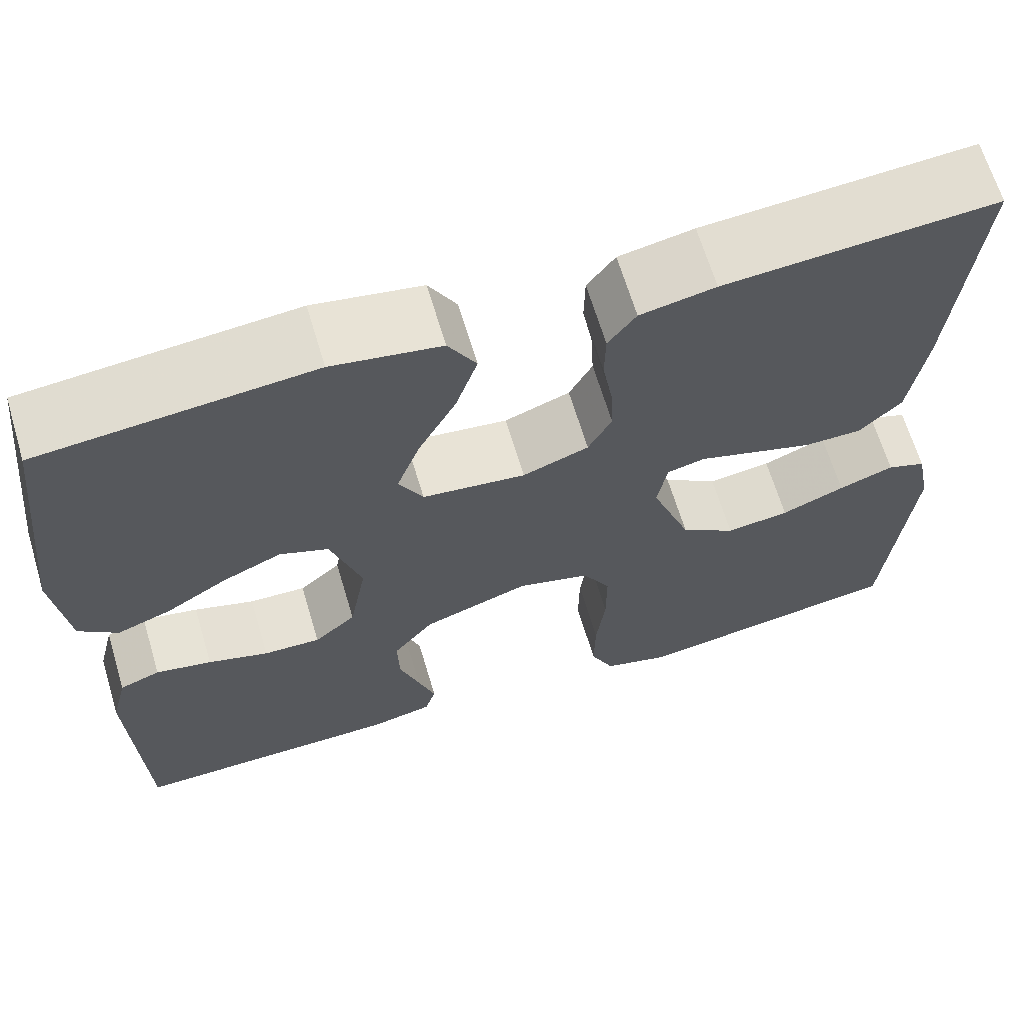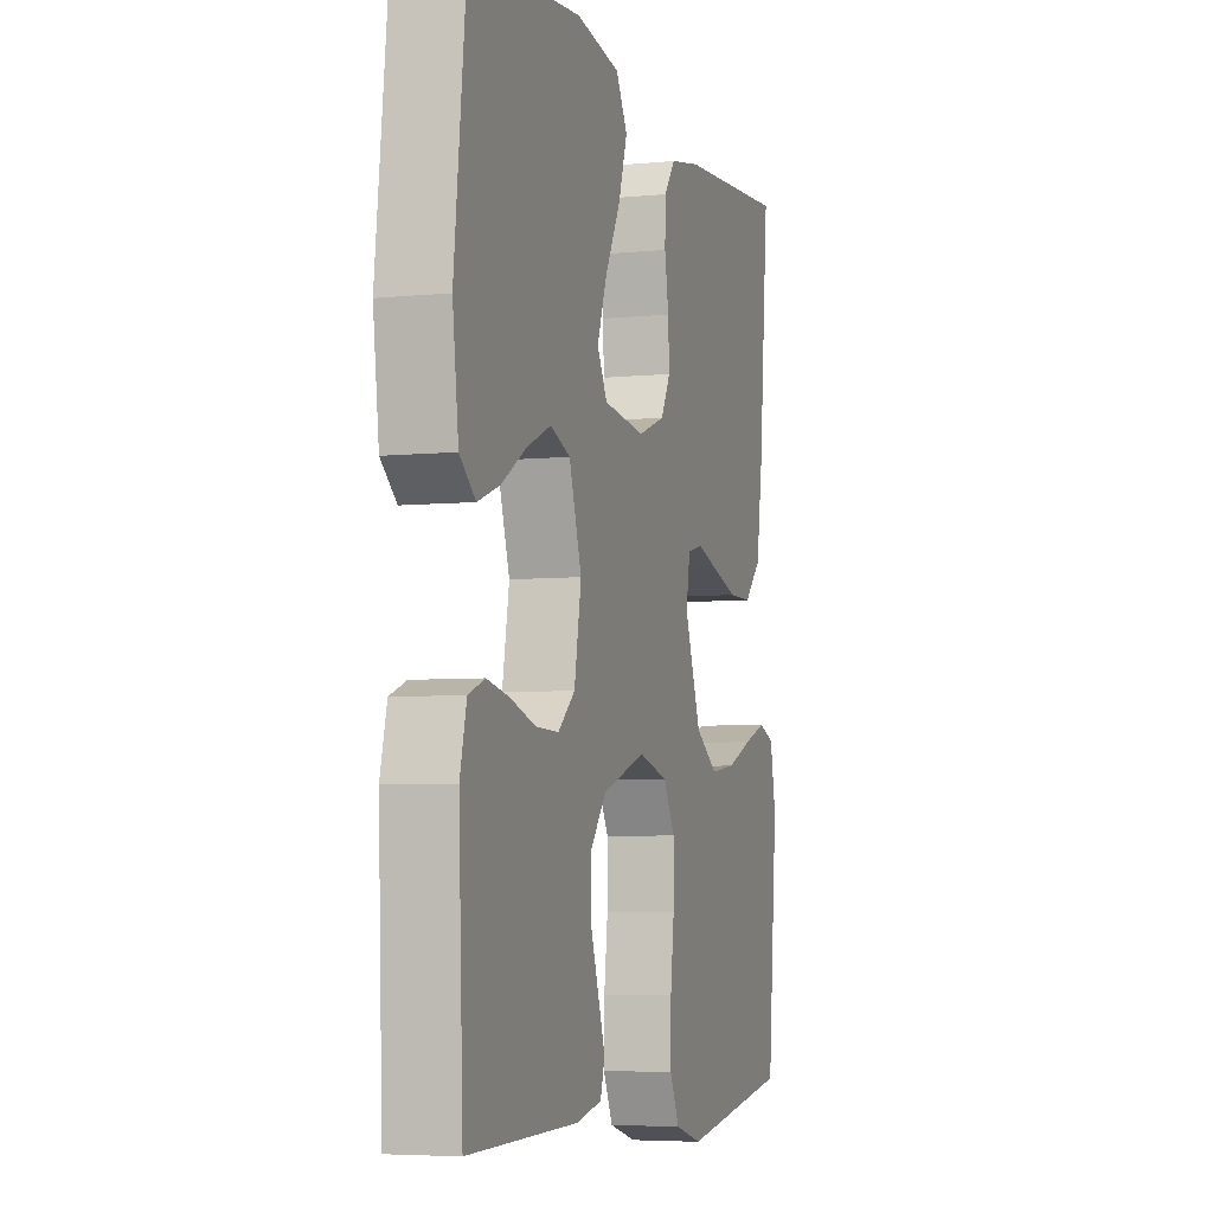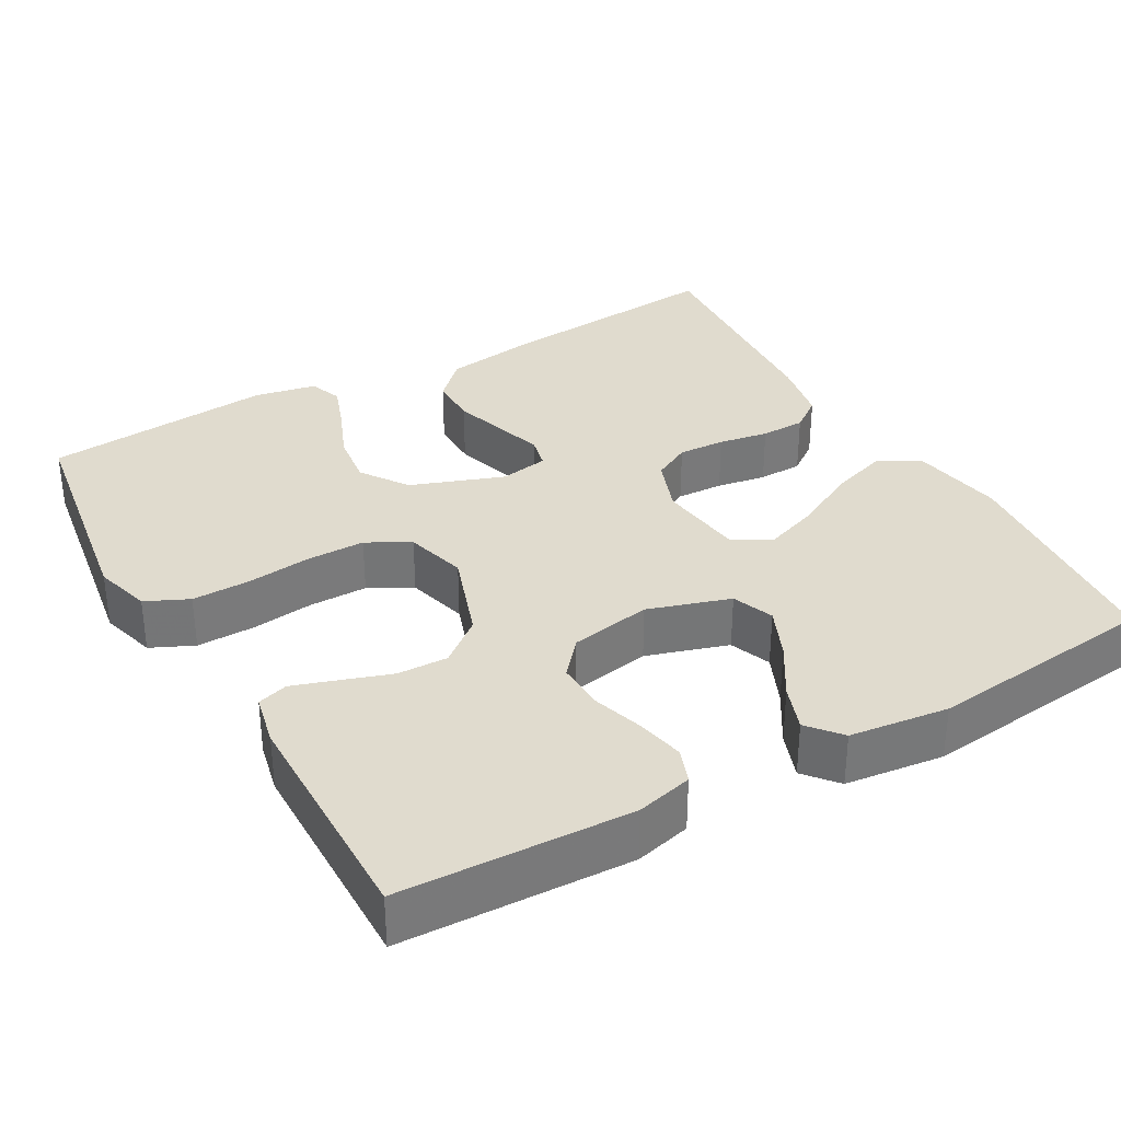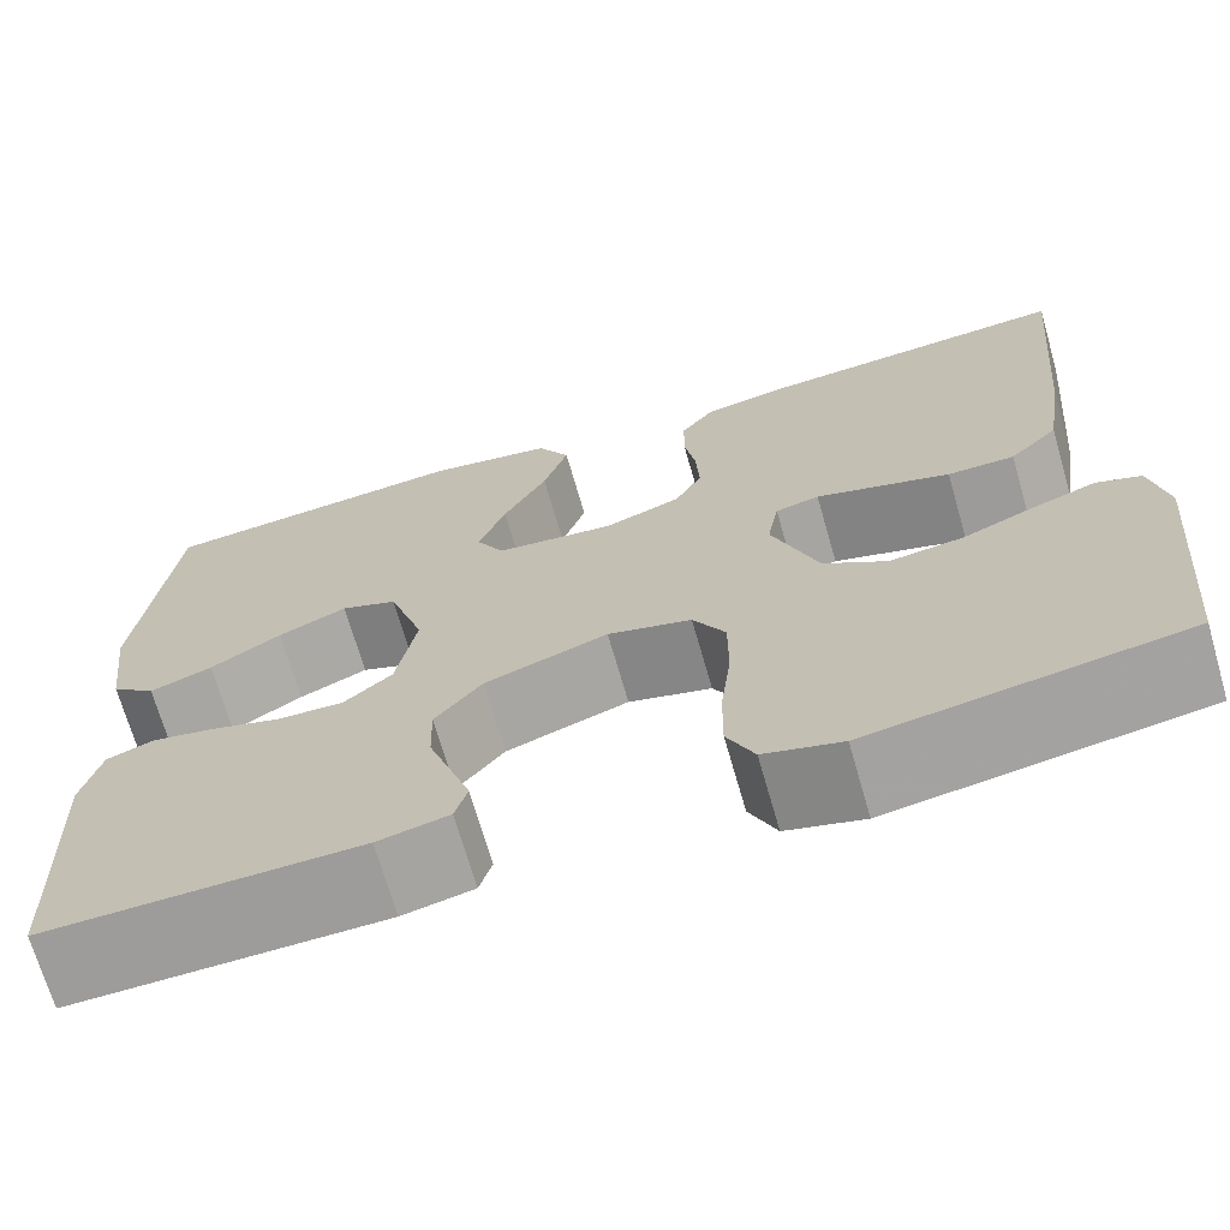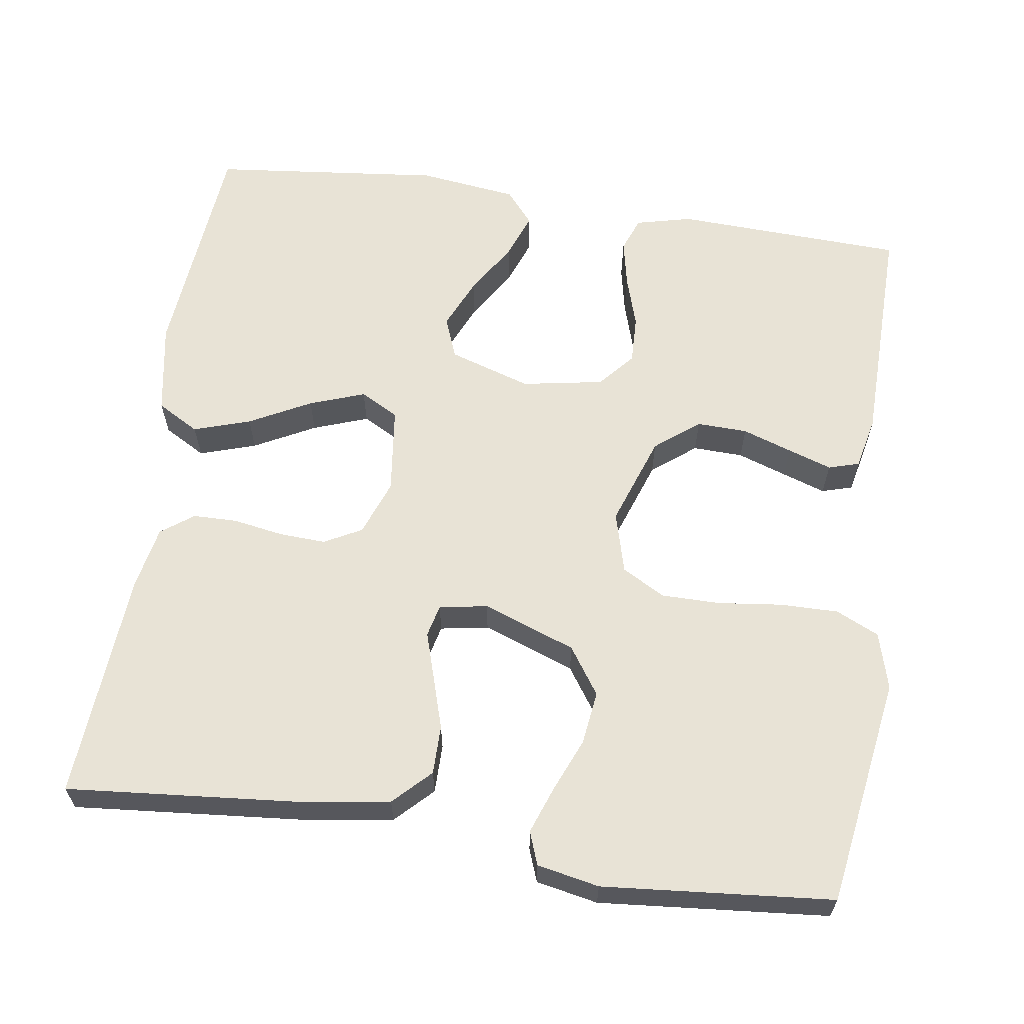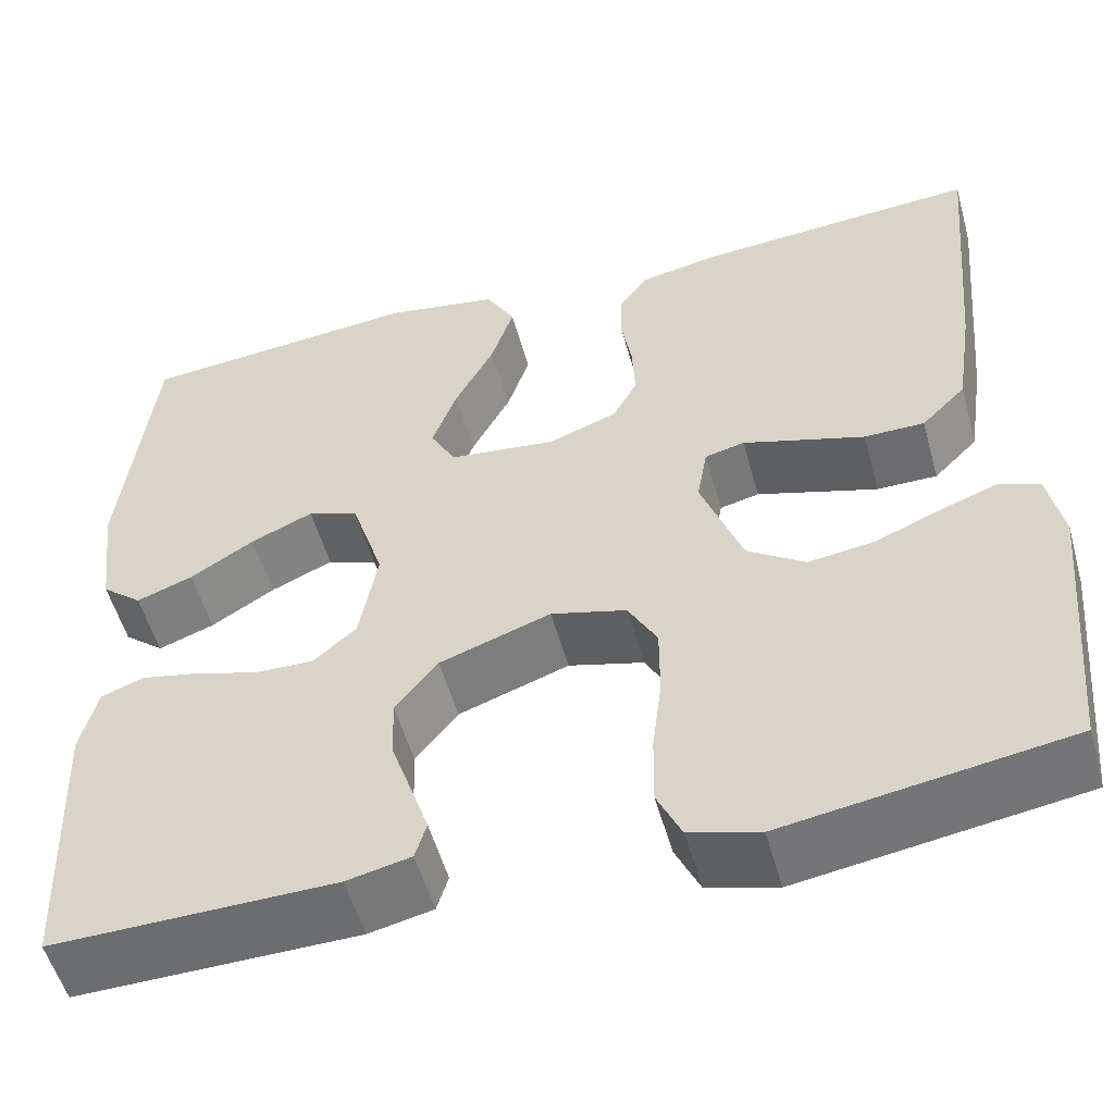
<metadata>
{"format":"obj","ext":"obj","renderer":"f3d","projection":"perspective","resolution":1024,"background":"white","views":[{"elev":65.7,"azim":-16.7,"up":"+Z"},{"elev":-5.3,"azim":-72.5,"up":"+Z"},{"elev":33.7,"azim":-119.6,"up":"+Y"},{"elev":-69.9,"azim":16.1,"up":"+Z"},{"elev":62.5,"azim":98.5,"up":"+Y"},{"elev":-53.8,"azim":15.5,"up":"+Z"}]}
</metadata>
<code>
v 0.5 0.07 -0.5
v 0.2 0.07 -0.546
v 0.126 0.07 -0.525
v 0.1 0.07 -0.469
v 0.101 0.07 -0.393
v 0.111 0.07 -0.31
v 0.111 0.07 -0.233
v 0.08 0.07 -0.177
v 0 0.07 -0.155
v -0.118 0.07 -0.196
v -0.163 0.07 -0.253
v -0.161 0.07 -0.319
v -0.139 0.07 -0.384
v -0.12 0.07 -0.441
v -0.132 0.07 -0.481
v -0.2 0.07 -0.496
v -0.5 0.07 -0.5
v -0.512 0.07 -0.2
v -0.494 0.07 -0.127
v -0.449 0.07 -0.11
v -0.387 0.07 -0.123
v -0.32 0.07 -0.144
v -0.257 0.07 -0.146
v -0.211 0.07 -0.106
v -0.192 0.07 0
v -0.226 0.07 0.107
v -0.28 0.07 0.128
v -0.346 0.07 0.099
v -0.414 0.07 0.057
v -0.474 0.07 0.035
v -0.517 0.07 0.071
v -0.533 0.07 0.2
v -0.5 0.07 0.5
v -0.2 0.07 0.527
v -0.08 0.07 0.506
v -0.049 0.07 0.451
v -0.073 0.07 0.377
v -0.115 0.07 0.297
v -0.141 0.07 0.225
v -0.114 0.07 0.175
v 0 0.07 0.161
v 0.073 0.07 0.188
v 0.099 0.07 0.237
v 0.096 0.07 0.298
v 0.085 0.07 0.363
v 0.086 0.07 0.421
v 0.117 0.07 0.463
v 0.2 0.07 0.479
v 0.5 0.07 0.5
v 0.473 0.07 0.2
v 0.455 0.07 0.08
v 0.408 0.07 0.033
v 0.344 0.07 0.033
v 0.276 0.07 0.054
v 0.215 0.07 0.073
v 0.173 0.07 0.063
v 0.162 0.07 0
v 0.206 0.07 -0.121
v 0.267 0.07 -0.163
v 0.337 0.07 -0.154
v 0.407 0.07 -0.125
v 0.468 0.07 -0.103
v 0.511 0.07 -0.119
v 0.527 0.07 -0.2
v 0.5 0 -0.5
v 0.2 0 -0.546
v 0.126 0 -0.525
v 0.1 0 -0.469
v 0.101 0 -0.393
v 0.111 0 -0.31
v 0.111 0 -0.233
v 0.08 0 -0.177
v 0 0 -0.155
v -0.118 0 -0.196
v -0.163 0 -0.253
v -0.161 0 -0.319
v -0.139 0 -0.384
v -0.12 0 -0.441
v -0.132 0 -0.481
v -0.2 0 -0.496
v -0.5 0 -0.5
v -0.512 0 -0.2
v -0.494 0 -0.127
v -0.449 0 -0.11
v -0.387 0 -0.123
v -0.32 0 -0.144
v -0.257 0 -0.146
v -0.211 0 -0.106
v -0.192 0 0
v -0.226 0 0.107
v -0.28 0 0.128
v -0.346 0 0.099
v -0.414 0 0.057
v -0.474 0 0.035
v -0.517 0 0.071
v -0.533 0 0.2
v -0.5 0 0.5
v -0.2 0 0.527
v -0.08 0 0.506
v -0.049 0 0.451
v -0.073 0 0.377
v -0.115 0 0.297
v -0.141 0 0.225
v -0.114 0 0.175
v 0 0 0.161
v 0.073 0 0.188
v 0.099 0 0.237
v 0.096 0 0.298
v 0.085 0 0.363
v 0.086 0 0.421
v 0.117 0 0.463
v 0.2 0 0.479
v 0.5 0 0.5
v 0.473 0 0.2
v 0.455 0 0.08
v 0.408 0 0.033
v 0.344 0 0.033
v 0.276 0 0.054
v 0.215 0 0.073
v 0.173 0 0.063
v 0.162 0 0
v 0.206 0 -0.121
v 0.267 0 -0.163
v 0.337 0 -0.154
v 0.407 0 -0.125
v 0.468 0 -0.103
v 0.511 0 -0.119
v 0.527 0 -0.2
f 4 5 6
f 3 4 6
f 2 3 6
f 1 2 6
f 64 1 6
f 63 64 6
f 62 63 6
f 61 62 6
f 60 61 6
f 59 60 6 7
f 58 59 7 8
f 57 58 8 9
f 56 57 9 10
f 53 54 55
f 52 53 55
f 51 52 55
f 50 51 55
f 49 50 55
f 48 49 55
f 47 48 55
f 46 47 55
f 45 46 55
f 44 45 55
f 43 44 55 56
f 42 43 56 10
f 36 37 38
f 35 36 38
f 34 35 38
f 33 34 38
f 32 33 38
f 31 32 38
f 30 31 38
f 29 30 38
f 28 29 38
f 27 28 38 39
f 26 27 39 40
f 20 21 22
f 19 20 22
f 18 19 22
f 17 18 22
f 16 17 22
f 15 16 22
f 14 15 22
f 13 14 22
f 12 13 22
f 11 12 22 23
f 41 42 10 11
f 25 26 40 41
f 24 25 41 11
f 11 23 24
f 70 69 68
f 70 68 67
f 70 67 66
f 70 66 65
f 70 65 128
f 70 128 127
f 70 127 126
f 70 126 125
f 70 125 124
f 71 70 124 123
f 72 71 123 122
f 73 72 122 121
f 74 73 121 120
f 119 118 117
f 119 117 116
f 119 116 115
f 119 115 114
f 119 114 113
f 119 113 112
f 119 112 111
f 119 111 110
f 119 110 109
f 119 109 108
f 120 119 108 107
f 74 120 107 106
f 102 101 100
f 102 100 99
f 102 99 98
f 102 98 97
f 102 97 96
f 102 96 95
f 102 95 94
f 102 94 93
f 102 93 92
f 103 102 92 91
f 104 103 91 90
f 86 85 84
f 86 84 83
f 86 83 82
f 86 82 81
f 86 81 80
f 86 80 79
f 86 79 78
f 86 78 77
f 86 77 76
f 87 86 76 75
f 75 74 106 105
f 105 104 90 89
f 75 105 89 88
f 88 87 75
f 1 65 66 2
f 2 66 67 3
f 3 67 68 4
f 4 68 69 5
f 5 69 70 6
f 6 70 71 7
f 7 71 72 8
f 8 72 73 9
f 9 73 74 10
f 10 74 75 11
f 11 75 76 12
f 12 76 77 13
f 13 77 78 14
f 14 78 79 15
f 15 79 80 16
f 16 80 81 17
f 17 81 82 18
f 18 82 83 19
f 19 83 84 20
f 20 84 85 21
f 21 85 86 22
f 22 86 87 23
f 23 87 88 24
f 24 88 89 25
f 25 89 90 26
f 26 90 91 27
f 27 91 92 28
f 28 92 93 29
f 29 93 94 30
f 30 94 95 31
f 31 95 96 32
f 32 96 97 33
f 33 97 98 34
f 34 98 99 35
f 35 99 100 36
f 36 100 101 37
f 37 101 102 38
f 38 102 103 39
f 39 103 104 40
f 40 104 105 41
f 41 105 106 42
f 42 106 107 43
f 43 107 108 44
f 44 108 109 45
f 45 109 110 46
f 46 110 111 47
f 47 111 112 48
f 48 112 113 49
f 49 113 114 50
f 50 114 115 51
f 51 115 116 52
f 52 116 117 53
f 53 117 118 54
f 54 118 119 55
f 55 119 120 56
f 56 120 121 57
f 57 121 122 58
f 58 122 123 59
f 59 123 124 60
f 60 124 125 61
f 61 125 126 62
f 62 126 127 63
f 63 127 128 64
f 64 128 65 1

</code>
